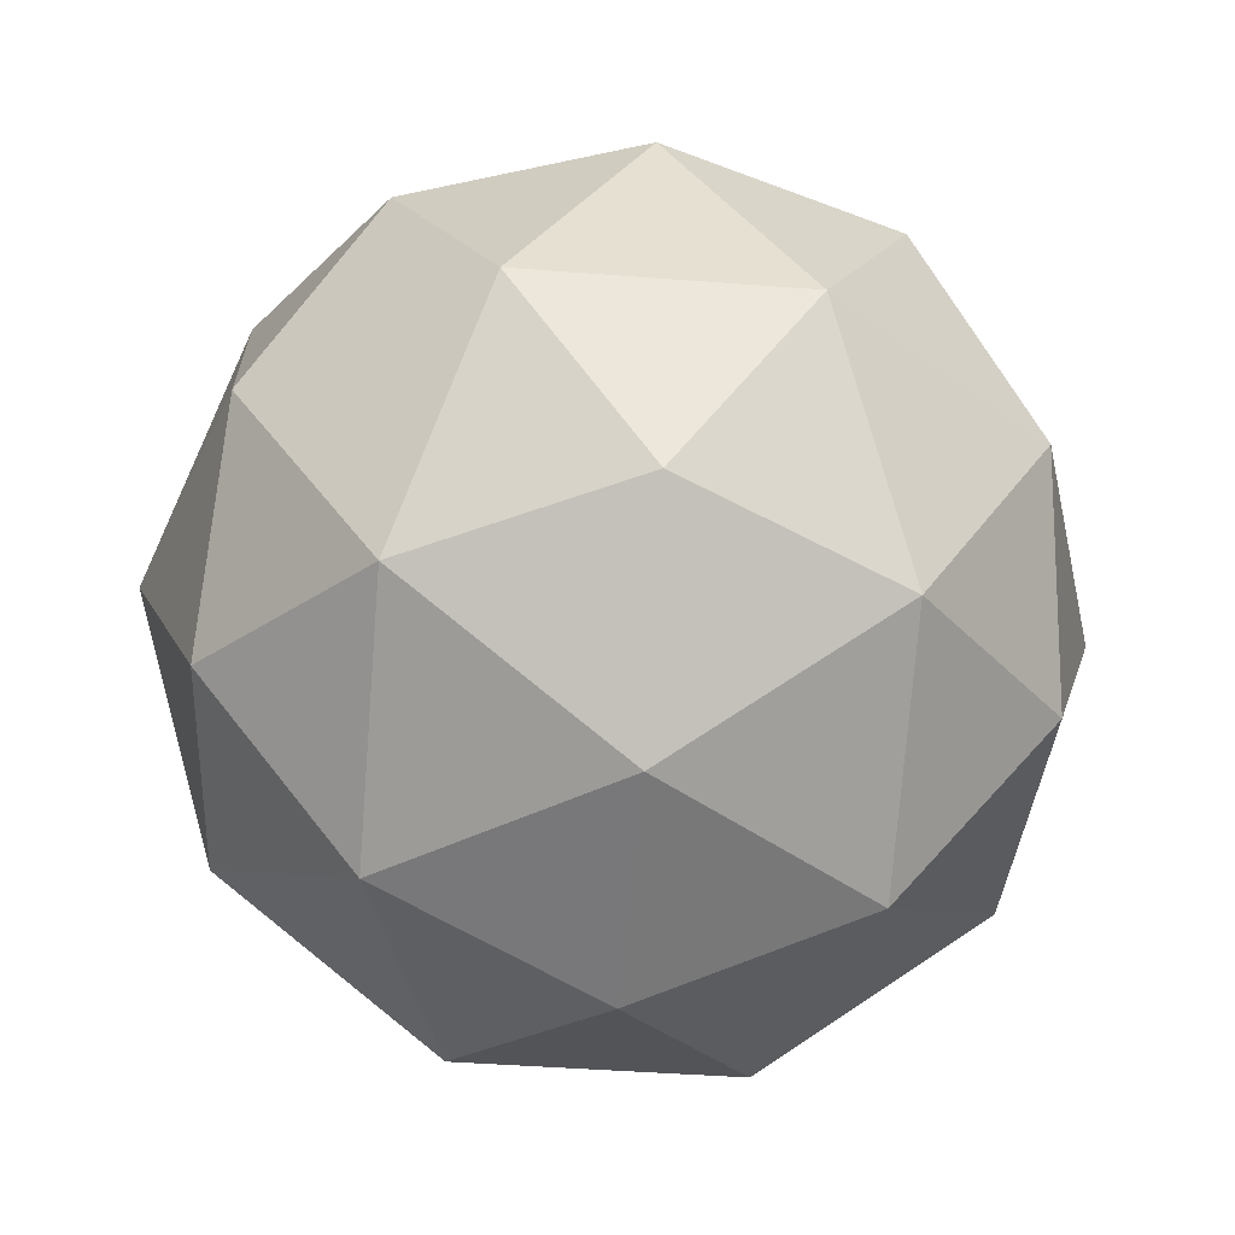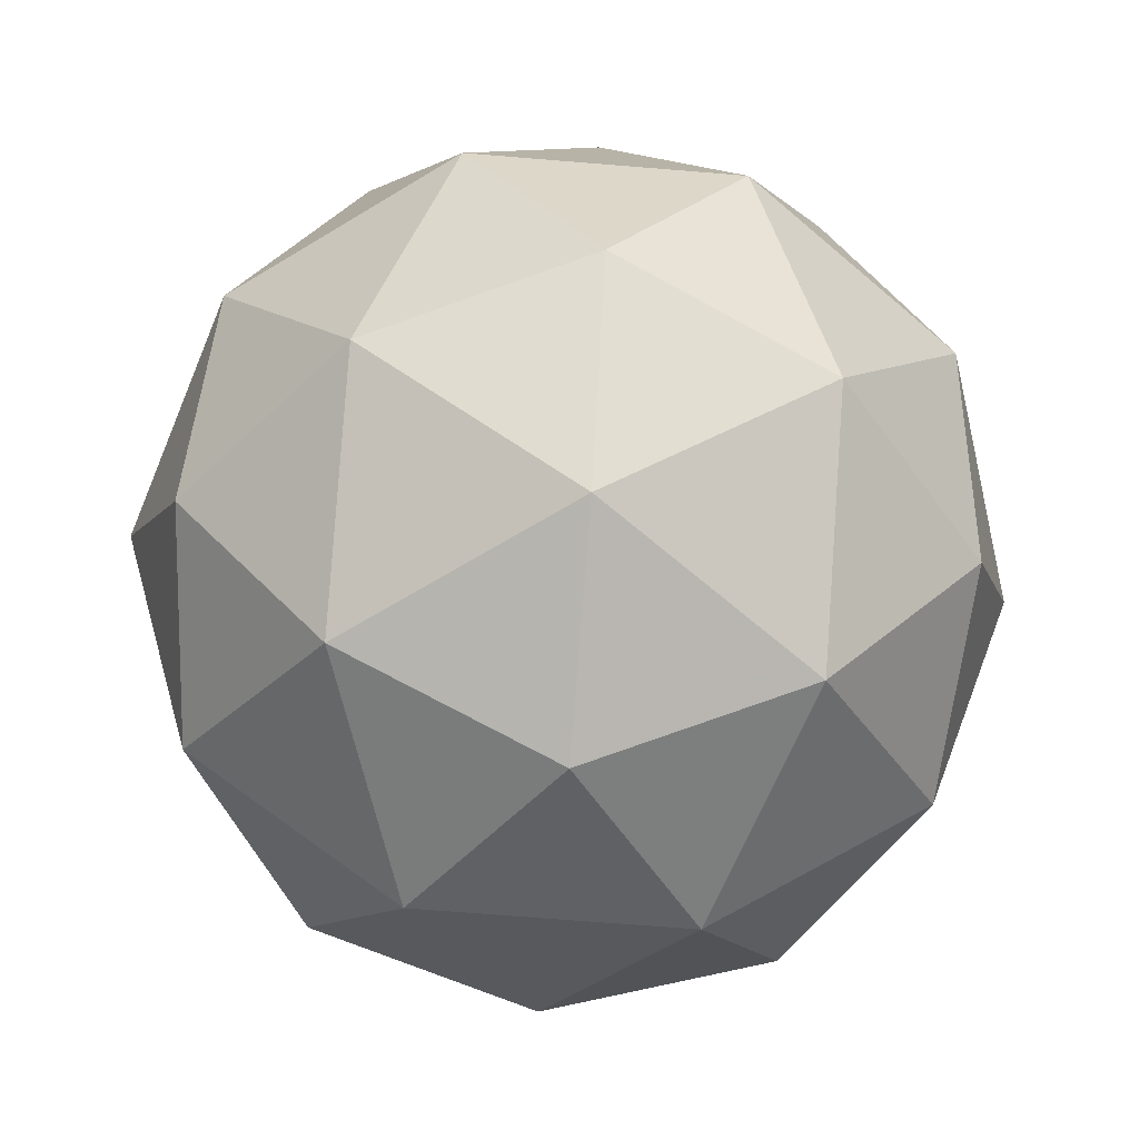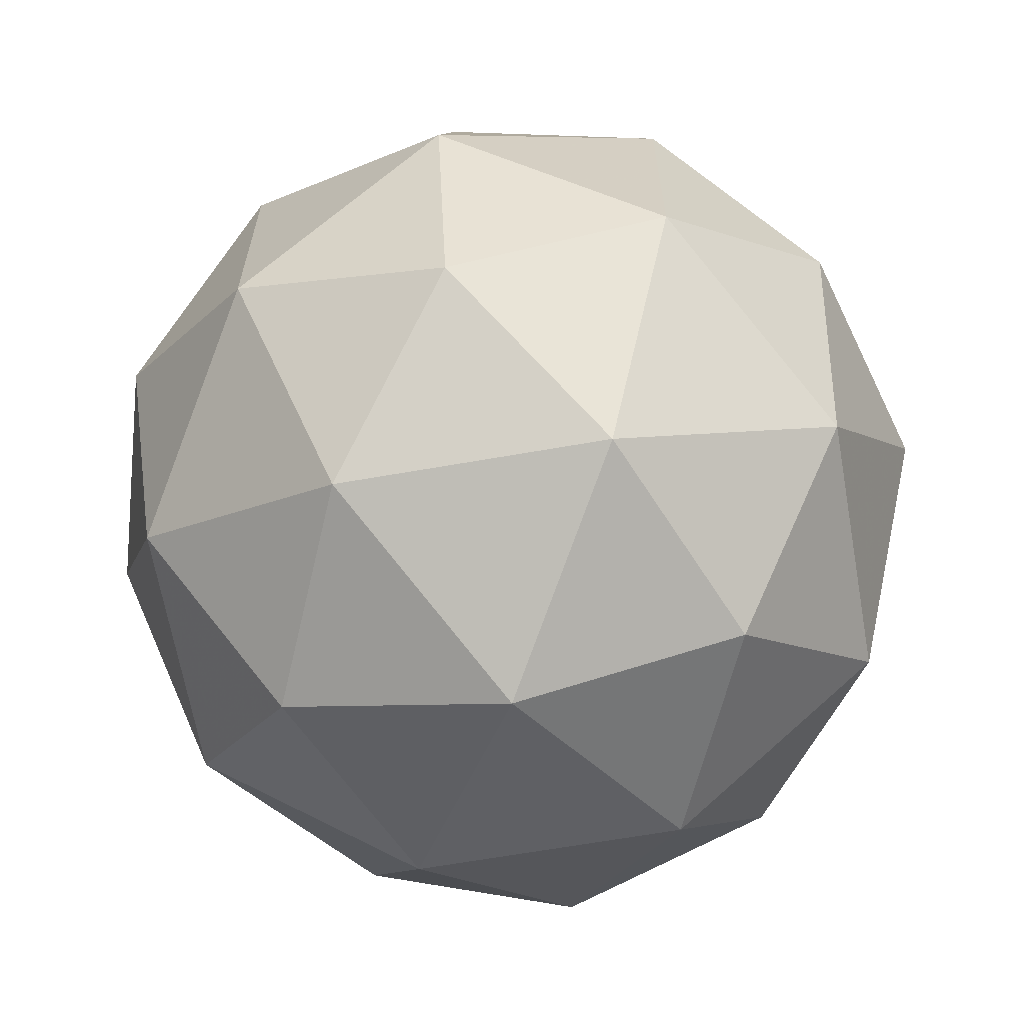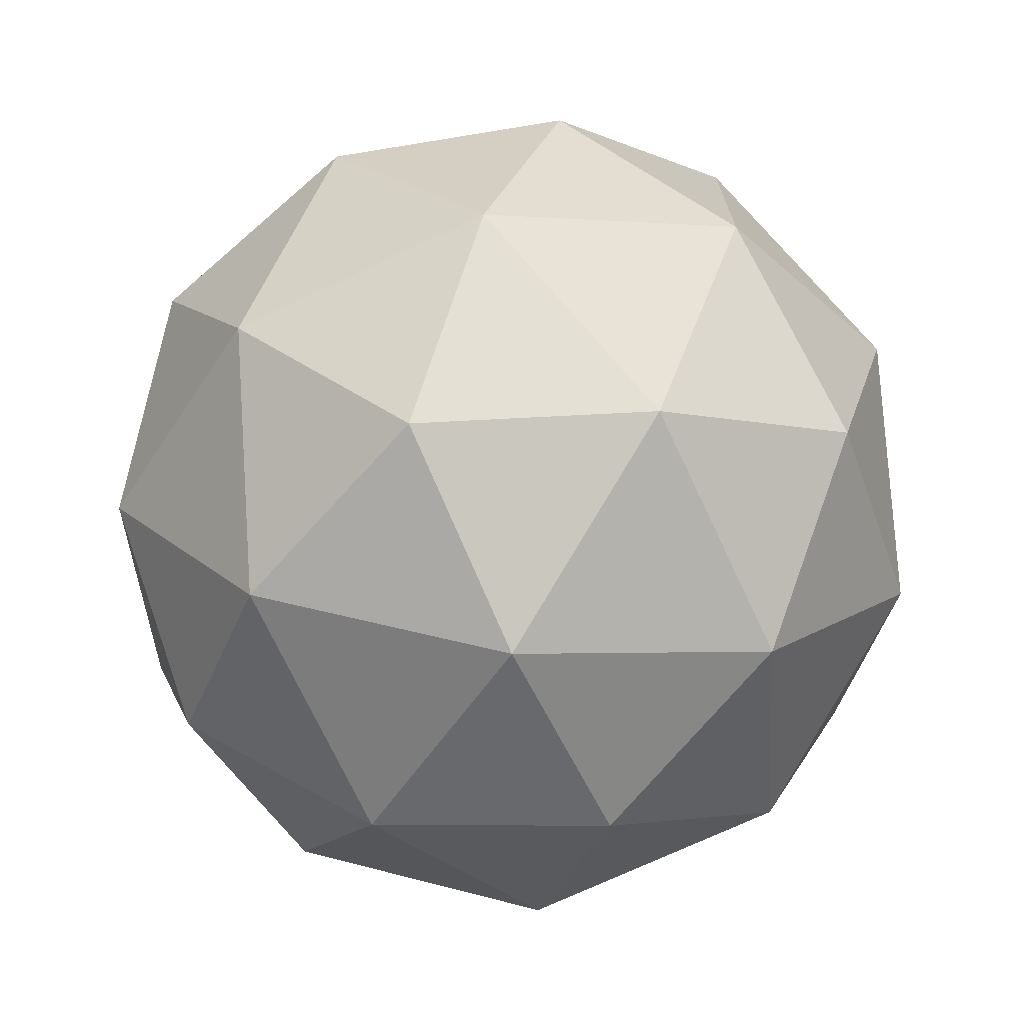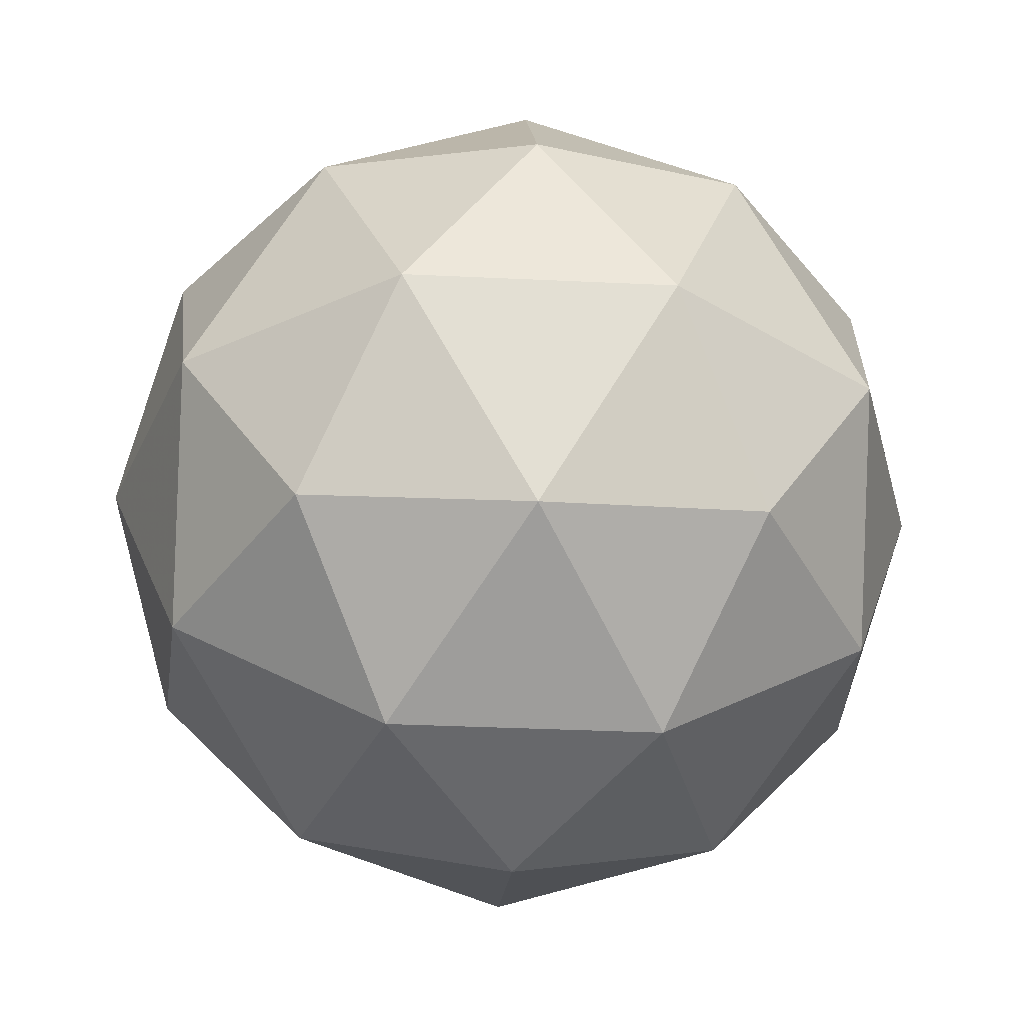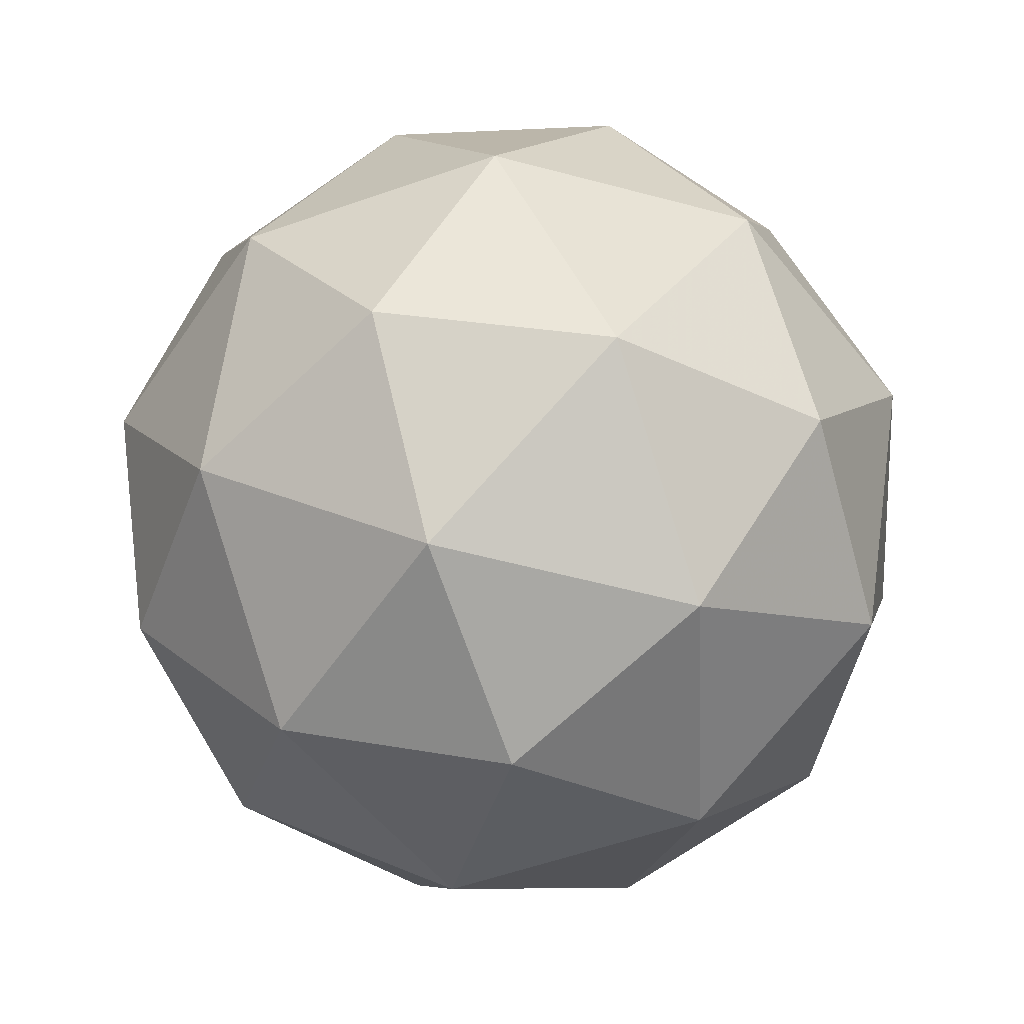
<metadata>
{"format":"obj","ext":"obj","renderer":"f3d","projection":"perspective","resolution":1024,"background":"white","views":[{"elev":-42.3,"azim":-167.3,"up":"+Y"},{"elev":-67.0,"azim":-166.7,"up":"+Y"},{"elev":-65.3,"azim":68.3,"up":"+Z"},{"elev":-72.1,"azim":173.4,"up":"+Z"},{"elev":-33.1,"azim":14.2,"up":"+Y"},{"elev":-55.9,"azim":74.3,"up":"+Y"}]}
</metadata>
<code>
g AWCL-i5-g22-s733
v 6383 4517 -5774
v 6472 4548 -5709
v 6349 4548 -5669
v 6535 4633 -5663
v 6561 4616 -5774
v 6272 4548 -5774
v 6349 4548 -5879
v 6472 4548 -5839
v 6582 4727 -5709
v 6325 4633 -5595
v 6438 4616 -5604
v 6383 4727 -5564
v 6195 4633 -5774
v 6238 4616 -5669
v 6183 4727 -5709
v 6325 4633 -5952
v 6238 4616 -5879
v 6259 4727 -5944
v 6535 4633 -5884
v 6438 4616 -5944
v 6506 4727 -5944
v 6506 4727 -5604
v 6259 4727 -5604
v 6183 4727 -5839
v 6383 4727 -5984
v 6582 4727 -5839
v 6441 4821 -5595
v 6527 4837 -5669
v 6417 4905 -5669
v 6231 4821 -5663
v 6327 4837 -5604
v 6293 4905 -5709
v 6231 4821 -5884
v 6204 4837 -5774
v 6293 4905 -5839
v 6441 4821 -5952
v 6327 4837 -5944
v 6417 4905 -5879
v 6570 4821 -5774
v 6527 4837 -5879
v 6493 4905 -5774
v 6383 4937 -5774
f 1 2 3
f 4 2 5
f 1 3 6
f 1 6 7
f 1 7 8
f 4 5 9
f 10 11 12
f 13 14 15
f 16 17 18
f 19 20 21
f 4 9 22
f 10 12 23
f 13 15 24
f 16 18 25
f 19 21 26
f 27 28 29
f 30 31 32
f 33 34 35
f 36 37 38
f 39 40 41
f 41 38 42
f 41 40 38
f 40 36 38
f 38 35 42
f 38 37 35
f 37 33 35
f 35 32 42
f 35 34 32
f 34 30 32
f 32 29 42
f 32 31 29
f 31 27 29
f 29 41 42
f 29 28 41
f 28 39 41
f 26 40 39
f 26 21 40
f 21 36 40
f 25 37 36
f 25 18 37
f 18 33 37
f 24 34 33
f 24 15 34
f 15 30 34
f 23 31 30
f 23 12 31
f 12 27 31
f 22 28 27
f 22 9 28
f 9 39 28
f 21 25 36
f 21 20 25
f 20 16 25
f 18 24 33
f 18 17 24
f 17 13 24
f 15 23 30
f 15 14 23
f 14 10 23
f 12 22 27
f 12 11 22
f 11 4 22
f 9 26 39
f 9 5 26
f 5 19 26
f 8 20 19
f 8 7 20
f 7 16 20
f 7 17 16
f 7 6 17
f 6 13 17
f 6 14 13
f 6 3 14
f 3 10 14
f 5 8 19
f 5 2 8
f 2 1 8
f 3 11 10
f 3 2 11
f 2 4 11
f 2 4 11

</code>
